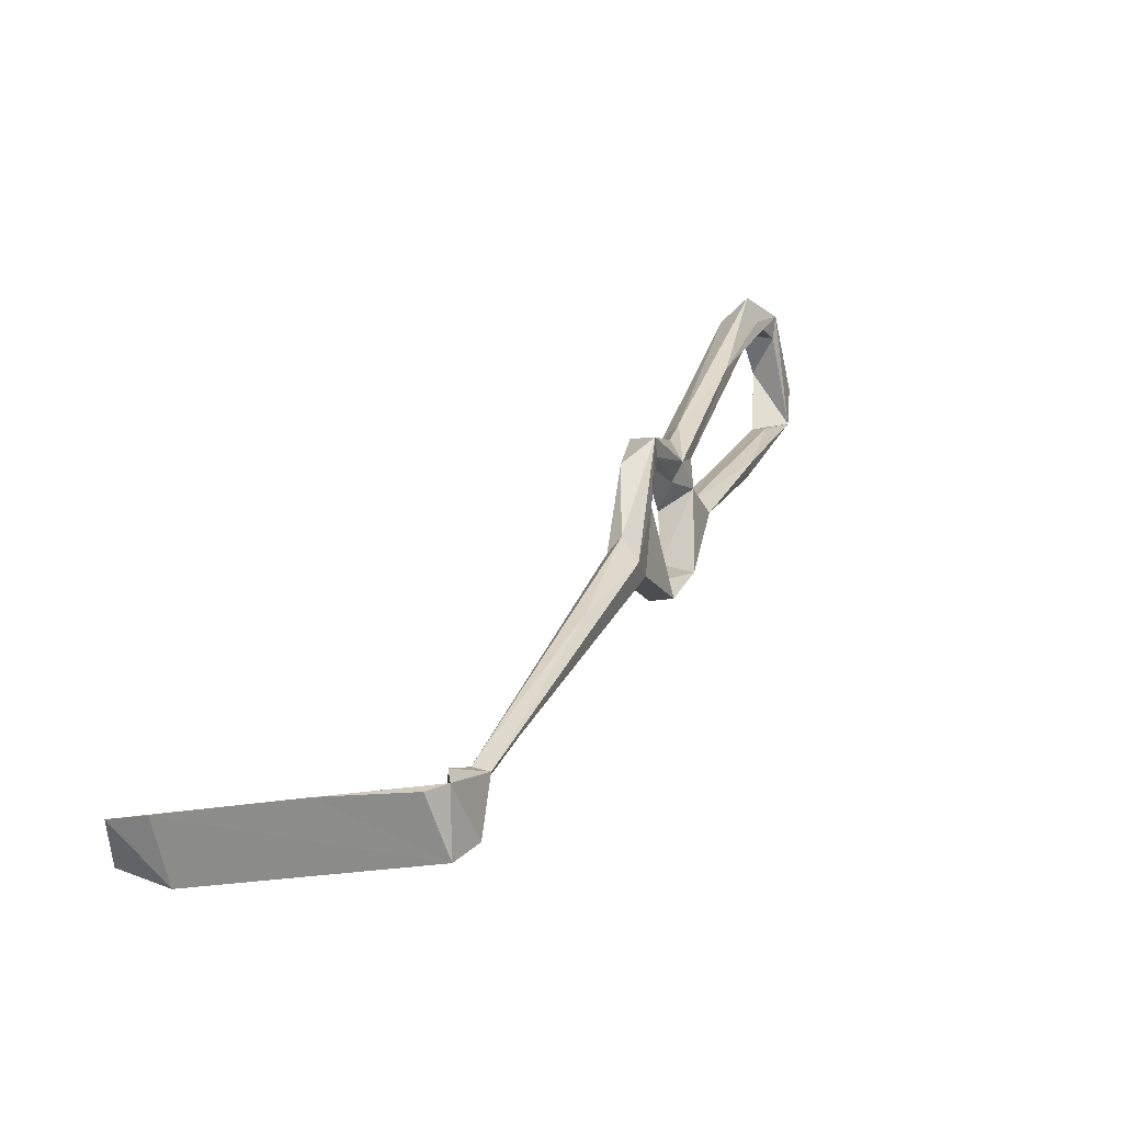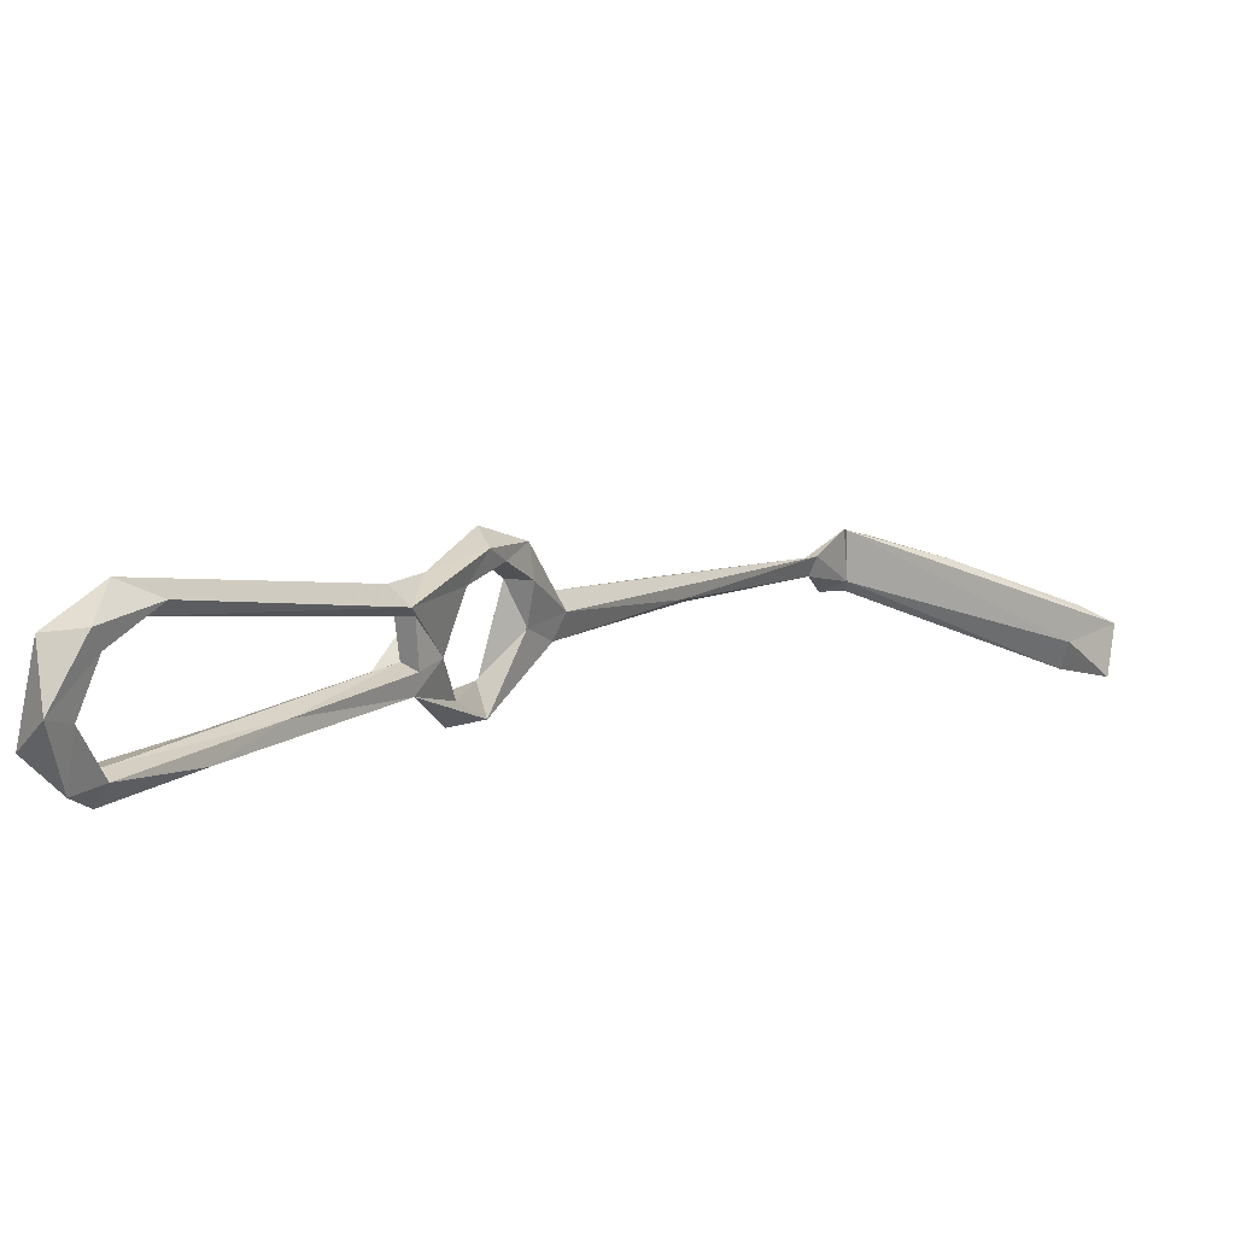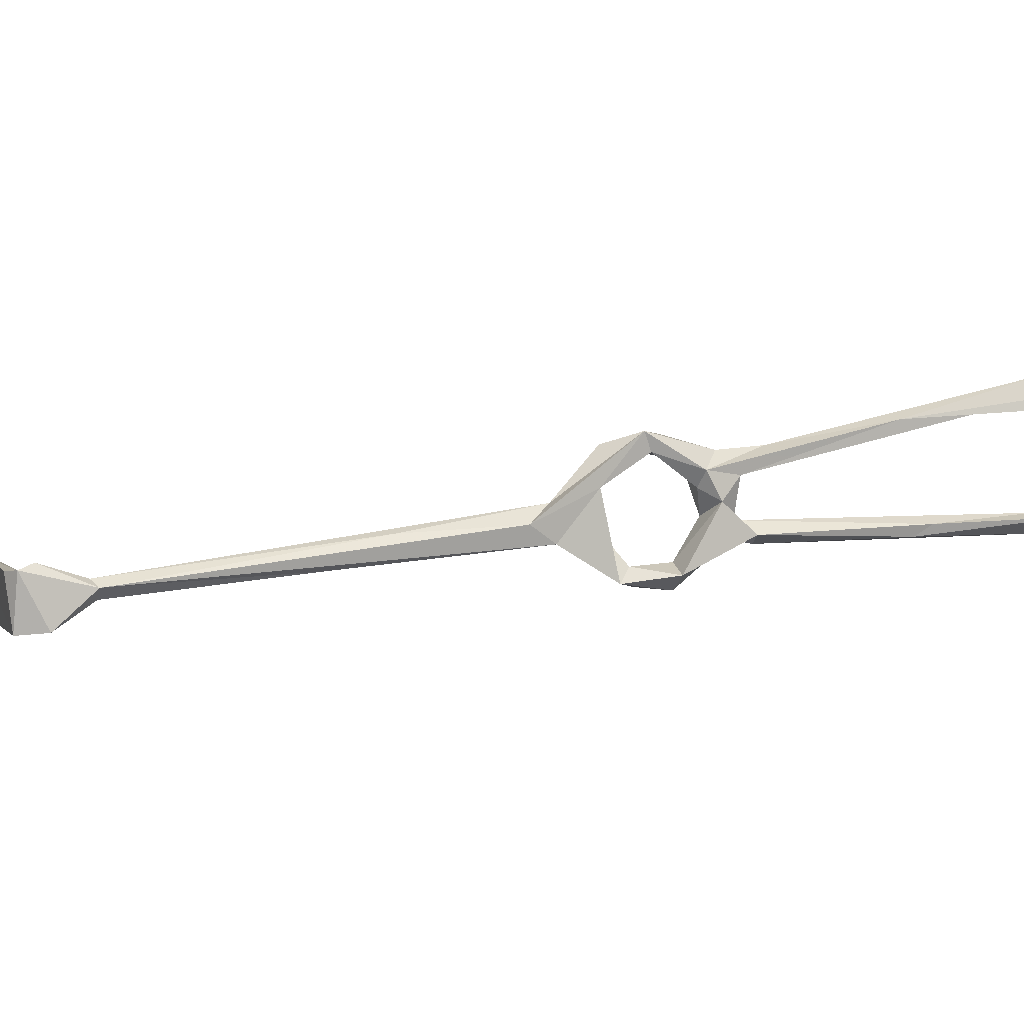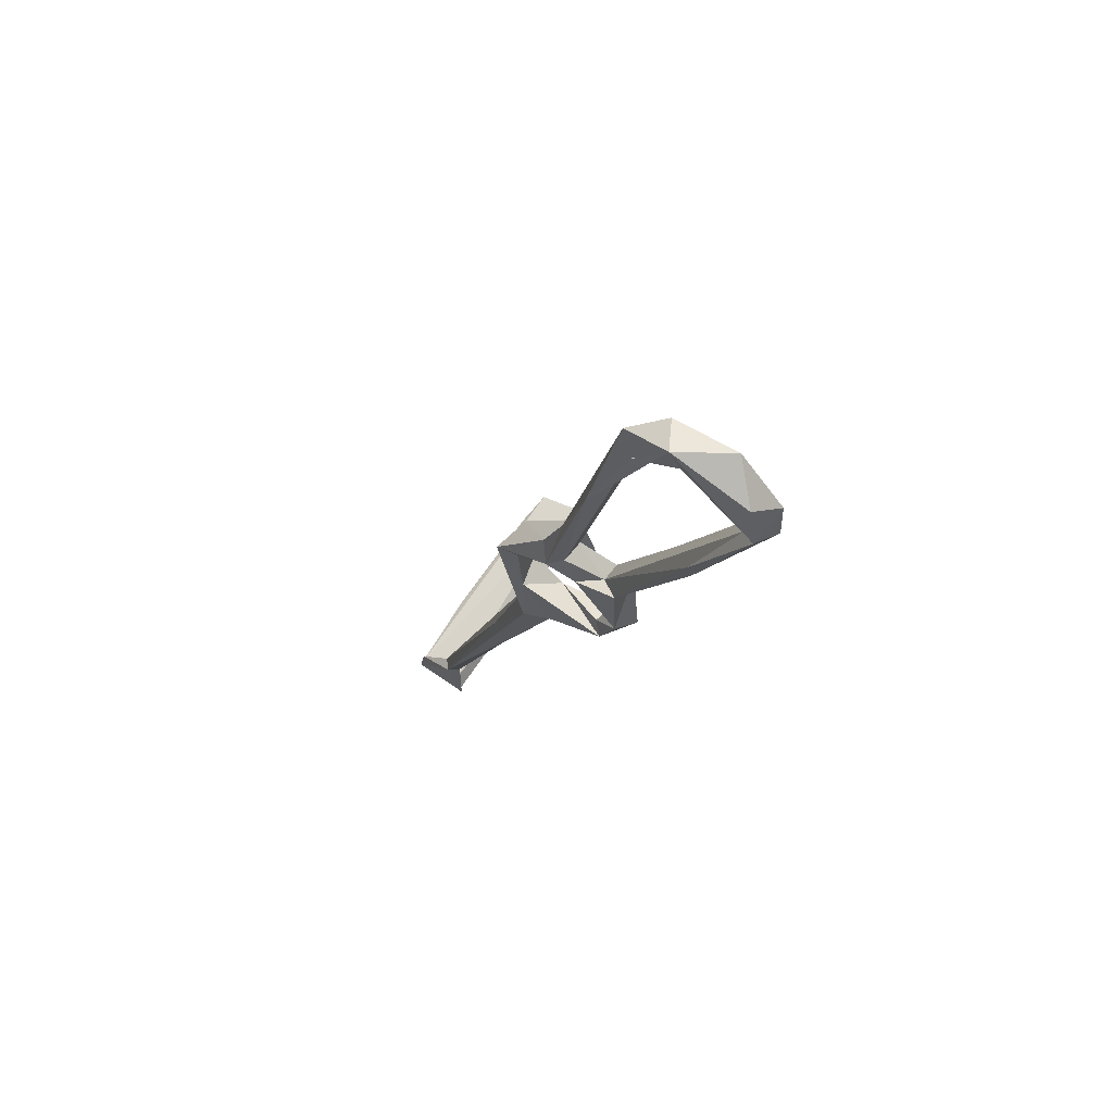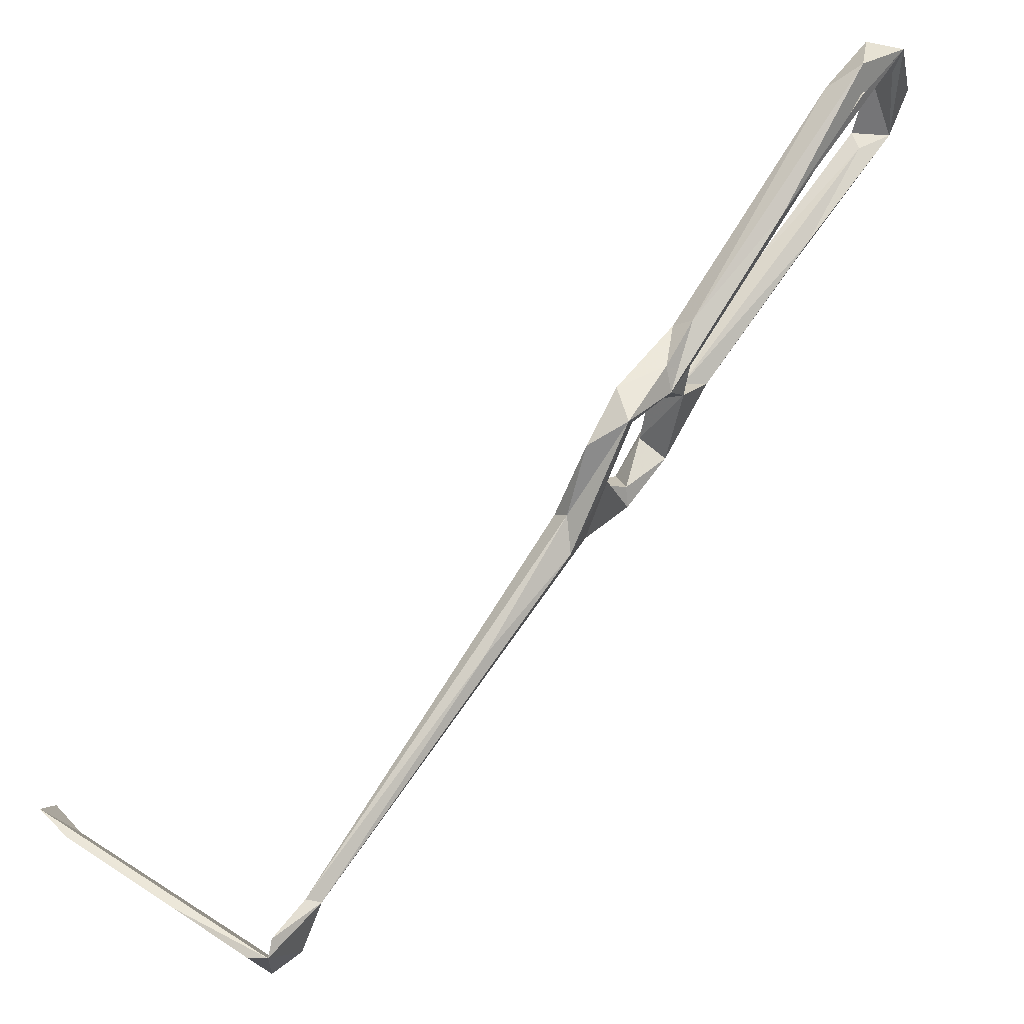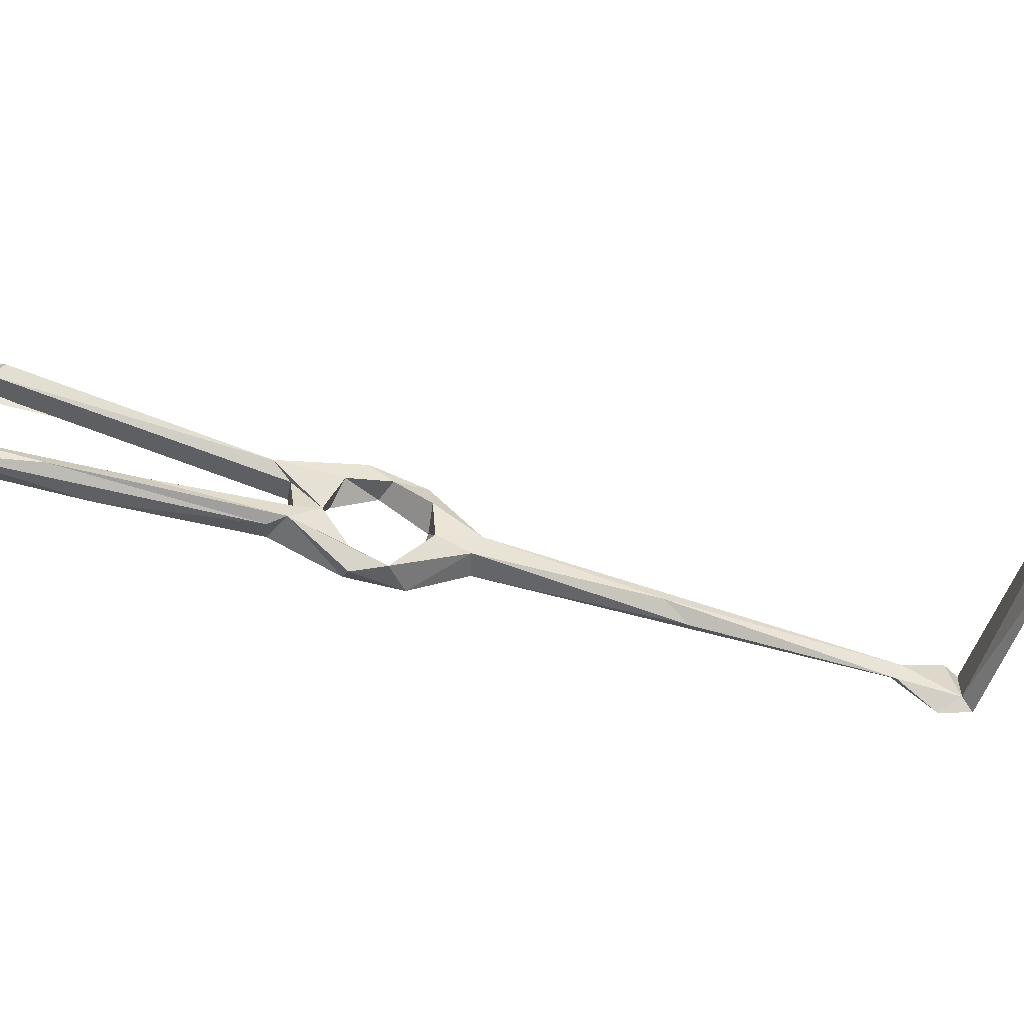
<metadata>
{"format":"obj","ext":"obj","renderer":"f3d","projection":"perspective","resolution":1024,"background":"white","views":[{"elev":19.8,"azim":-124.2,"up":"+Z"},{"elev":10.7,"azim":72.7,"up":"+Z"},{"elev":15.9,"azim":-67.8,"up":"+Z"},{"elev":-65.0,"azim":61.2,"up":"+Y"},{"elev":73.6,"azim":-106.1,"up":"+Z"},{"elev":-63.0,"azim":113.6,"up":"+Z"}]}
</metadata>
<code>
v -8.577 -107.1 -488.7
v -15.76 -97.3 -489.4
v -12.56 -97.9 -486.9
v -6.235 -104.4 -492.6
v -8.299 -97.27 -492.2
v 5.418 -112 -484.9
v -3.434 -103.4 -487.9
v -11.97 -89.78 -479
v -14.84 -92.8 -471.5
v -16.77 -84.32 -482.3
v -21.69 -86.77 -481.3
v 46.11 -154.4 -460.8
v 47.42 -161.9 -457.2
v 51.7 -163.9 -466.1
v 45.96 -157.5 -462.8
v 24.66 -139.4 -463.1
v 42.98 -161 -461.2
v 53.95 -165.4 -462.4
v 50.84 -172.2 -463.3
v 48.31 -169.5 -467.1
v 56.13 -172.1 -473.5
v 49.09 -174.9 -479.3
v -9.235 -89.31 -471.1
v -16.64 -82.06 -477.7
v -18.24 -84.01 -474.5
v -25.05 -82.79 -476.9
v -7.566 -98.77 -461.7
v -9.015 -90.27 -464.8
v -40.86 -54.94 -481.4
v -47.5 -52.14 -483.1
v -39.33 -61.97 -477.2
v -3.835 -95.26 -466.9
v -6.683 -99.89 -465.9
v 11.07 -113.6 -470.3
v 2.72 -114.5 -471.2
v 9.881 -116.9 -466.9
v 0.1624 -98.85 -464.1
v 1.67 -102.9 -469.3
v -1.253 -107.3 -473.5
v -1.88 -109.2 -469.6
v 2.507 -109.5 -466.8
v 52.35 -167.7 -475.2
v 42.62 -169.6 -484.1
v 50.17 -168.8 -485.4
v 45.55 -162.7 -484.9
v 41.47 -162.8 -483.7
v -73.42 -19.75 -484.8
v -81.13 -14.78 -489.2
v -74.38 -20.92 -482.1
v -73.17 -18.19 -481.1
v -82.02 -9.147 -478.1
v -78.89 -10.75 -477.3
v -80.68 -9.297 -487.5
v -83.38 -8.431 -489.8
v -47.18 19.91 -494.3
v -67.96 5.353 -481.8
v -80.74 -5.477 -479
v 44.69 -164.8 -488.5
v -41.58 25.76 -490.2
v 2.152 -106.7 -479.9
v -1.184 -112.2 -475.6
v 2.38 -113.4 -480.1
v 5.632 -116.3 -485.4
v 1.947 -118.4 -482.4
v 22.73 -143.6 -485.6
v 5.339 -111.2 -481.2
v 6.452 -112 -472.6
v -50.28 19.61 -499.7
v -48.53 21.91 -487.9
v -39.75 23.79 -499.3
v 22.91 -134.3 -483
v 24.95 -146.7 -483.3
v 33.81 -147.4 -486.5
f 16 35 17
f 35 40 61
f 12 34 36
f 55 68 70
f 55 70 59
f 51 59 56
f 13 16 19
f 51 55 59
f 5 10 8
f 9 32 33
f 53 68 55
f 30 49 47
f 34 60 38
f 23 28 32
f 34 38 37
f 35 62 67
f 6 60 66
f 13 36 16
f 1 6 64
f 39 61 40
f 36 41 40
f 19 22 21
f 2 3 8
f 15 67 34
f 38 60 39
f 2 8 9
f 6 73 63
f 19 43 22
f 3 5 8
f 54 69 68
f 7 61 60
f 1 4 6
f 3 7 5
f 9 33 27
f 61 64 62
f 60 67 66
f 21 22 44
f 25 26 27
f 9 23 32
f 32 37 38
f 2 9 11
f 6 7 60
f 48 49 51
f 14 42 20
f 12 18 14
f 33 38 39
f 15 35 67
f 10 30 29
f 46 62 72
f 15 17 35
f 12 36 13
f 25 27 28
f 34 67 60
f 24 25 28
f 8 10 24
f 56 59 69
f 44 58 45
f 28 37 32
f 43 46 72
f 43 72 65
f 27 37 28
f 12 15 34
f 22 43 44
f 47 53 50
f 63 65 64
f 16 40 35
f 45 71 46
f 6 66 71
f 45 58 73
f 62 64 72
f 58 63 73
f 54 57 56
f 12 13 18
f 1 7 3
f 6 71 73
f 23 24 28
f 12 14 15
f 27 41 37
f 33 39 40
f 45 73 71
f 27 33 40
f 17 20 19
f 43 65 58
f 5 7 6
f 14 21 42
f 1 2 4
f 2 5 4
f 4 5 6
f 42 44 45
f 14 17 15
f 10 29 24
f 51 57 54
f 1 3 2
f 39 60 61
f 32 38 33
f 34 37 41
f 8 24 23
f 48 51 54
f 35 61 62
f 59 68 69
f 14 20 17
f 14 18 21
f 31 50 49
f 18 19 21
f 2 10 5
f 13 19 18
f 6 63 64
f 58 65 63
f 25 31 26
f 27 40 41
f 1 64 61
f 2 11 10
f 62 71 66
f 10 11 30
f 47 48 53
f 9 26 11
f 19 20 43
f 64 65 72
f 43 45 46
f 49 50 52
f 16 17 19
f 34 41 36
f 9 27 26
f 51 53 55
f 8 23 9
f 42 45 43
f 29 47 50
f 47 49 48
f 46 71 62
f 49 52 51
f 50 53 52
f 62 66 67
f 51 52 53
f 51 56 57
f 54 56 69
f 59 70 68
f 48 54 53
f 21 44 42
f 11 26 49
f 53 54 68
f 11 49 30
f 1 61 7
f 25 50 31
f 20 42 43
f 24 29 50
f 24 50 25
f 16 36 40
f 26 31 49
f 43 58 44
f 29 30 47

</code>
